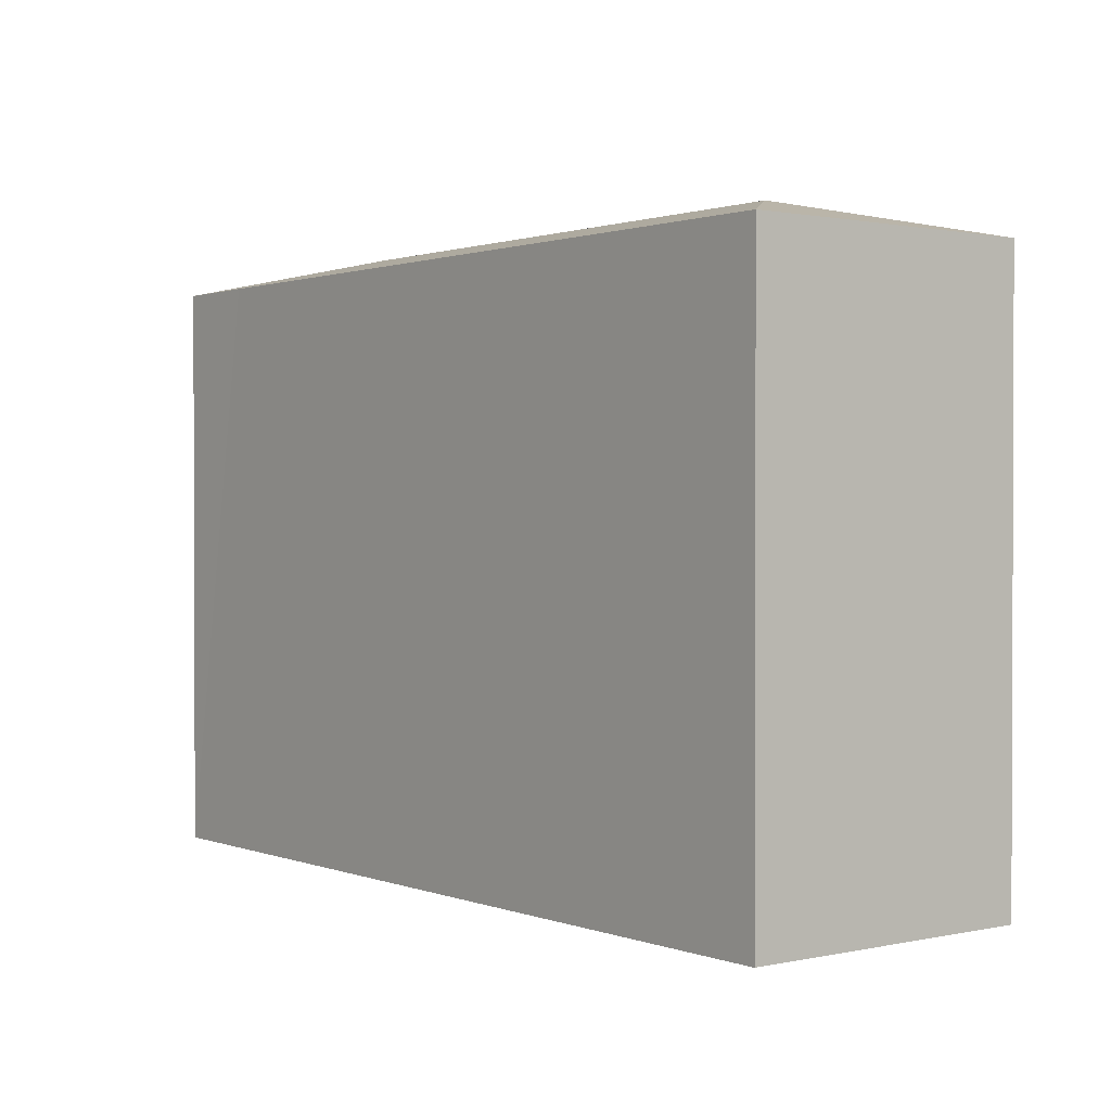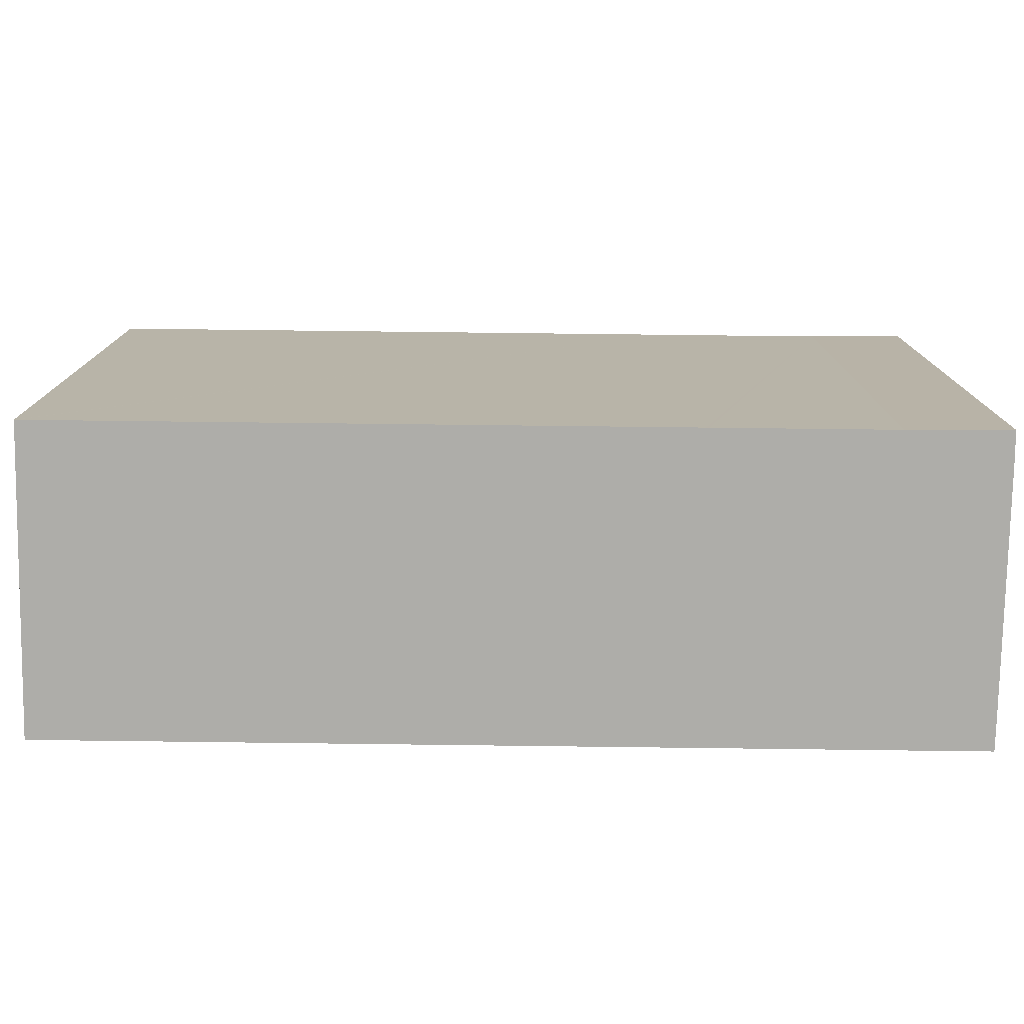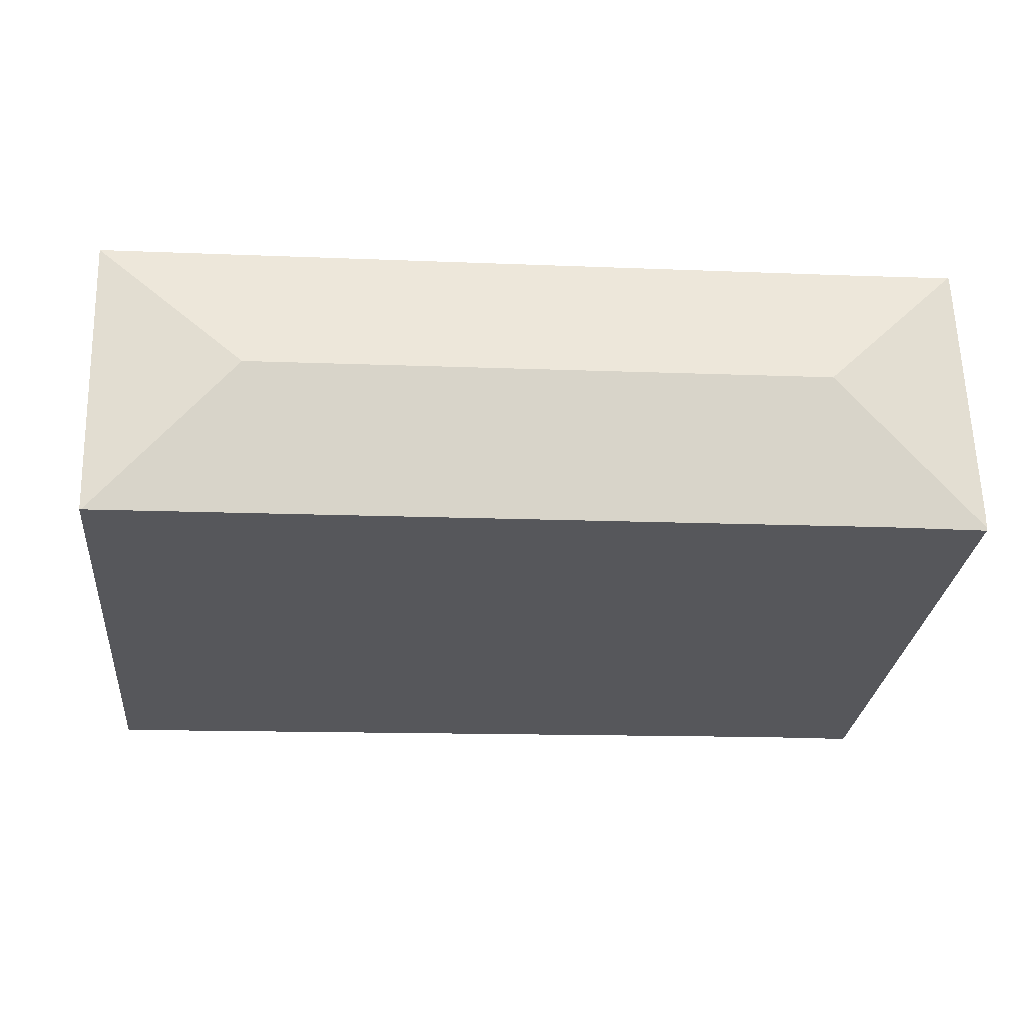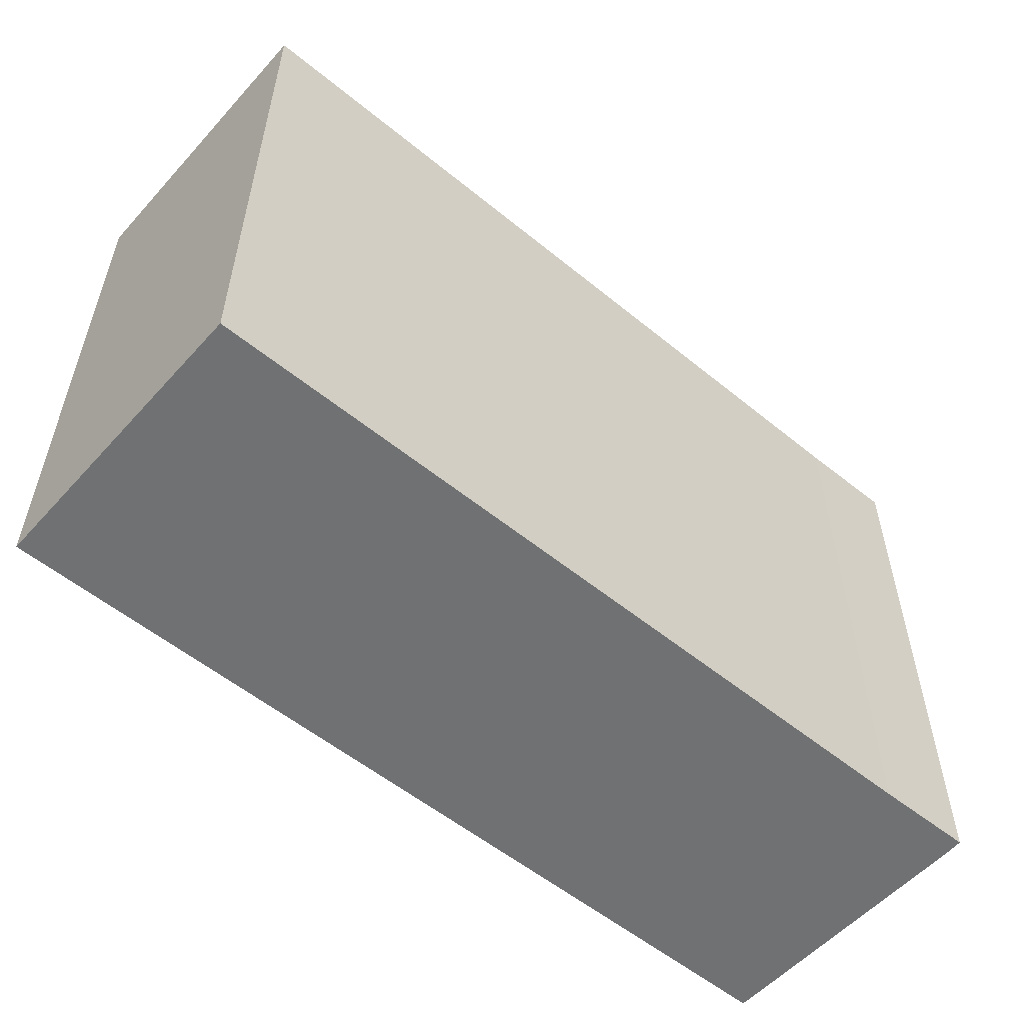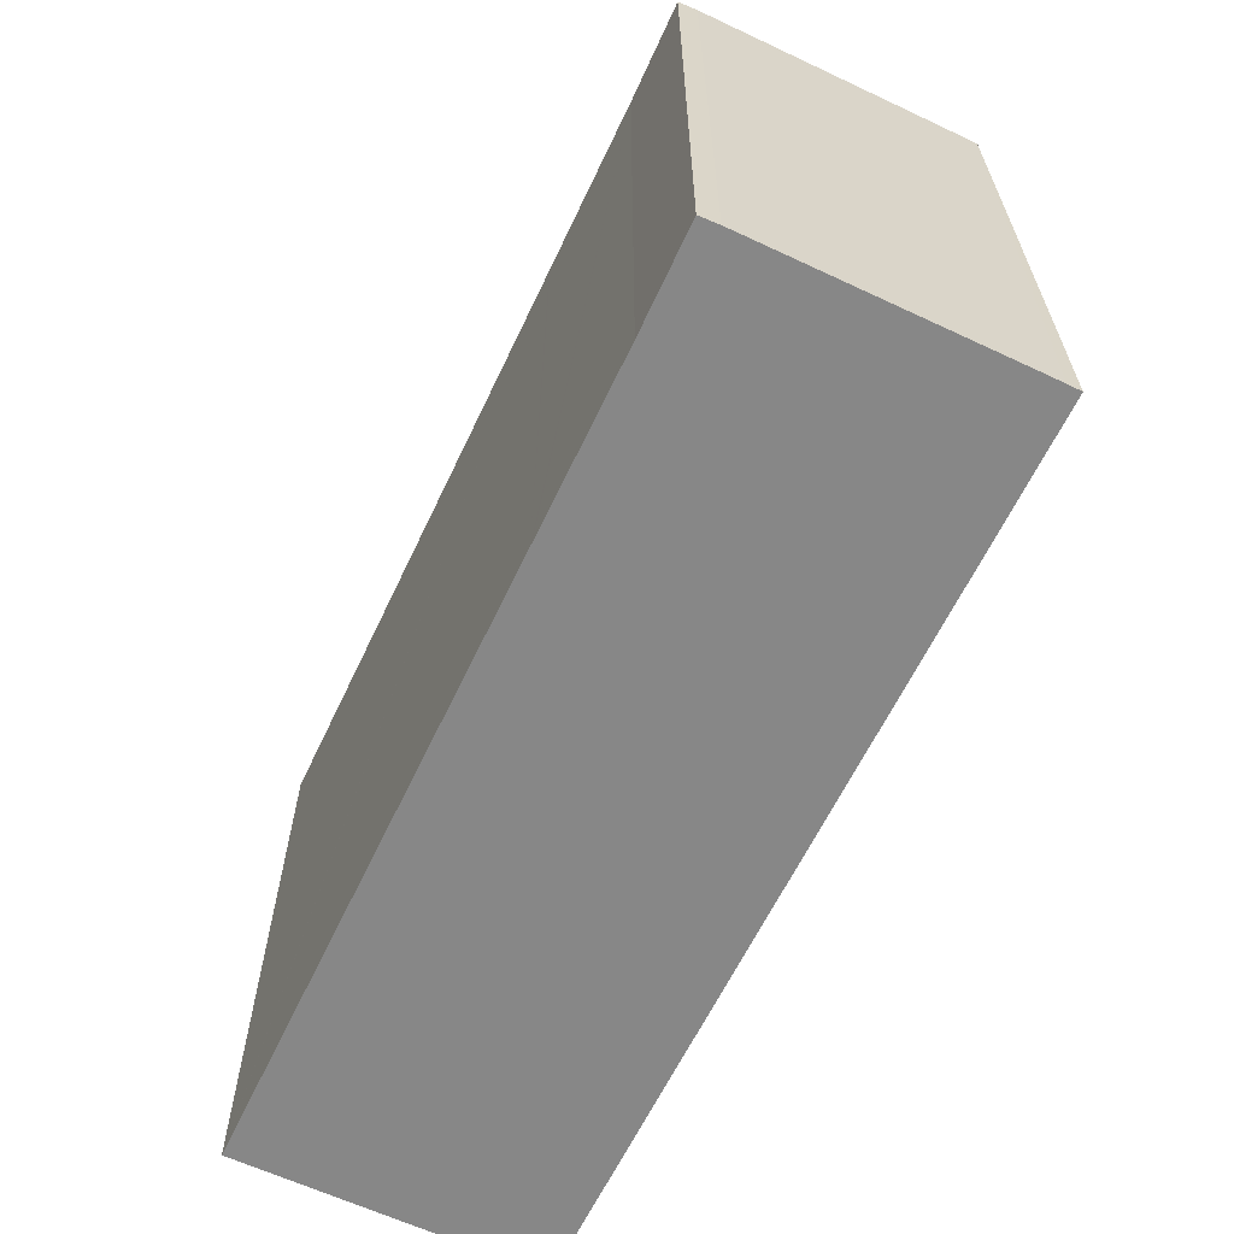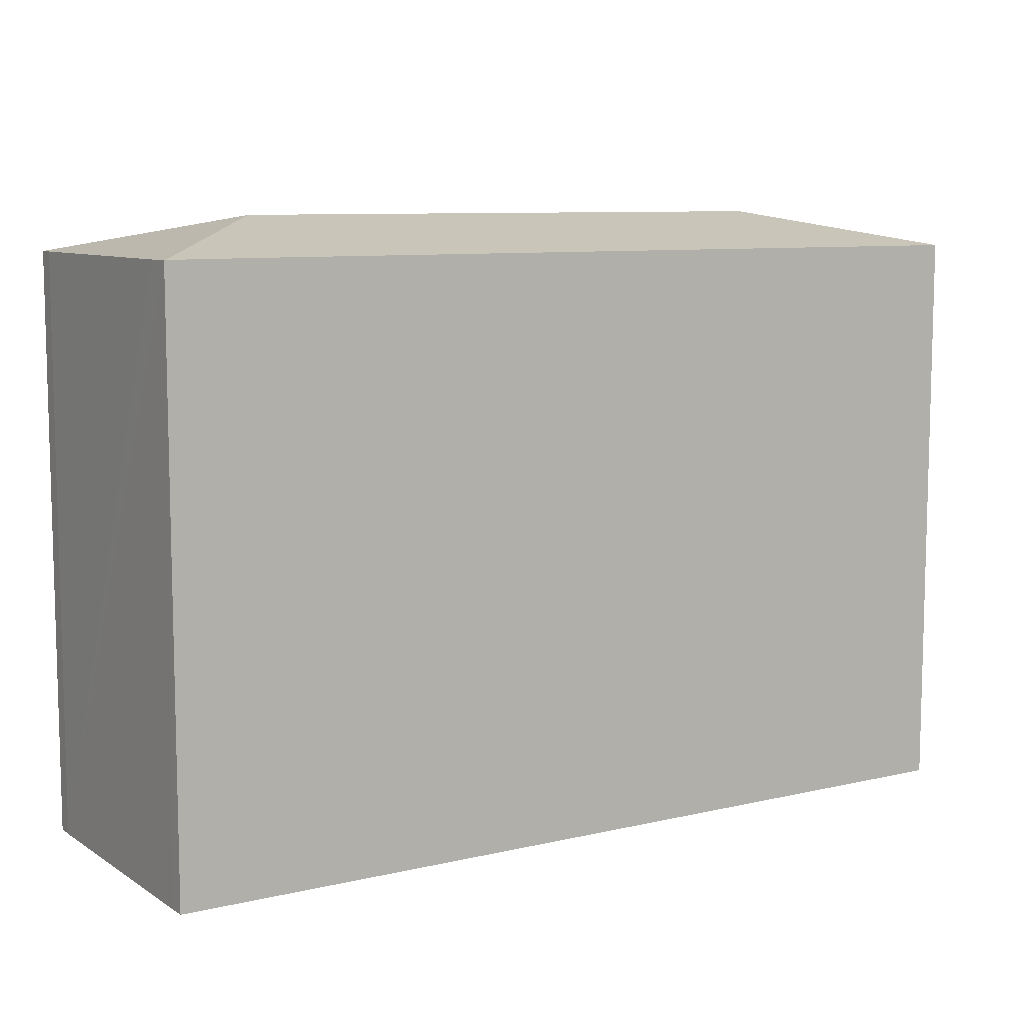
<metadata>
{"format":"obj","ext":"obj","renderer":"f3d","projection":"perspective","resolution":1024,"background":"white","views":[{"elev":1.1,"azim":53.8,"up":"+Y"},{"elev":-77.1,"azim":-179.3,"up":"+Y"},{"elev":-27.4,"azim":174.6,"up":"+Z"},{"elev":-55.2,"azim":140.6,"up":"+Y"},{"elev":-62.5,"azim":-113.9,"up":"+Y"},{"elev":8.8,"azim":-30.7,"up":"+Y"}]}
</metadata>
<code>
v  0.409 26.85 12.96
v  0.33 26.84 12.35
v  0.352 26.84 12.96
v  7.052 28.48 5.921
v  0.308 26.84 11.73
v  0 26.85 1.644e-15
v  0.013 26.86 -0.725
v  0.007 26.86 -0.402
v  4.806 26.86 12.82
v  35.44 26.85 12.08
v  34.16 28.48 5.226
v  41.27 26.85 11.94
v  40.84 26.85 -1.772
v  40.77 26.86 -1.77
v  4.562 26.85 -0.909
v  0.016 26.83 -0.86
v  12.51 26.85 -1.098
v  12.64 26.85 -1.101
v  0 0 0
v  0.016 5.266e-17 -0.86
v  0.007 2.462e-17 -0.402
v  0.013 4.439e-17 -0.725
v  0.33 -7.562e-16 12.35
v  0.352 -7.934e-16 12.96
v  0.308 -7.181e-16 11.73
v  41.27 -7.31e-16 11.94
v  0.409 -7.933e-16 12.96
v  4.806 -7.848e-16 12.82
v  35.44 -7.396e-16 12.08
v  40.84 1.085e-16 -1.772
v  40.77 1.084e-16 -1.77
v  12.64 6.742e-17 -1.101
v  12.51 6.723e-17 -1.098
v  4.562 5.566e-17 -0.909
g defaultobject
f 1 2 3
f 2 1 4
f 2 4 5
f 5 4 6
f 6 4 7
f 6 7 8
f 9 4 1
f 4 9 10
f 4 10 11
f 11 10 12
f 13 11 12
f 11 13 14
f 7 15 16
f 15 7 4
f 15 4 17
f 17 4 11
f 17 11 18
f 18 11 14
f 16 8 7
f 8 16 6
f 6 16 19
f 19 16 20
f 19 20 21
f 21 20 22
f 19 5 6
f 5 19 2
f 2 19 3
f 3 19 23
f 3 23 24
f 23 19 25
f 3 9 1
f 9 3 24
f 9 24 10
f 10 24 12
f 12 24 26
f 26 24 27
f 26 27 28
f 26 28 29
f 26 13 12
f 13 26 30
f 30 14 13
f 14 30 18
f 18 30 31
f 18 31 32
f 18 32 17
f 17 32 15
f 15 32 33
f 15 33 34
f 34 16 15
f 16 34 20
f 34 22 20
f 22 34 21
f 21 34 19
f 19 34 25
f 25 34 33
f 25 33 23
f 23 33 24
f 24 33 27
f 27 33 28
f 28 33 29
f 29 33 32
f 29 32 31
f 29 31 26
f 26 31 30

</code>
